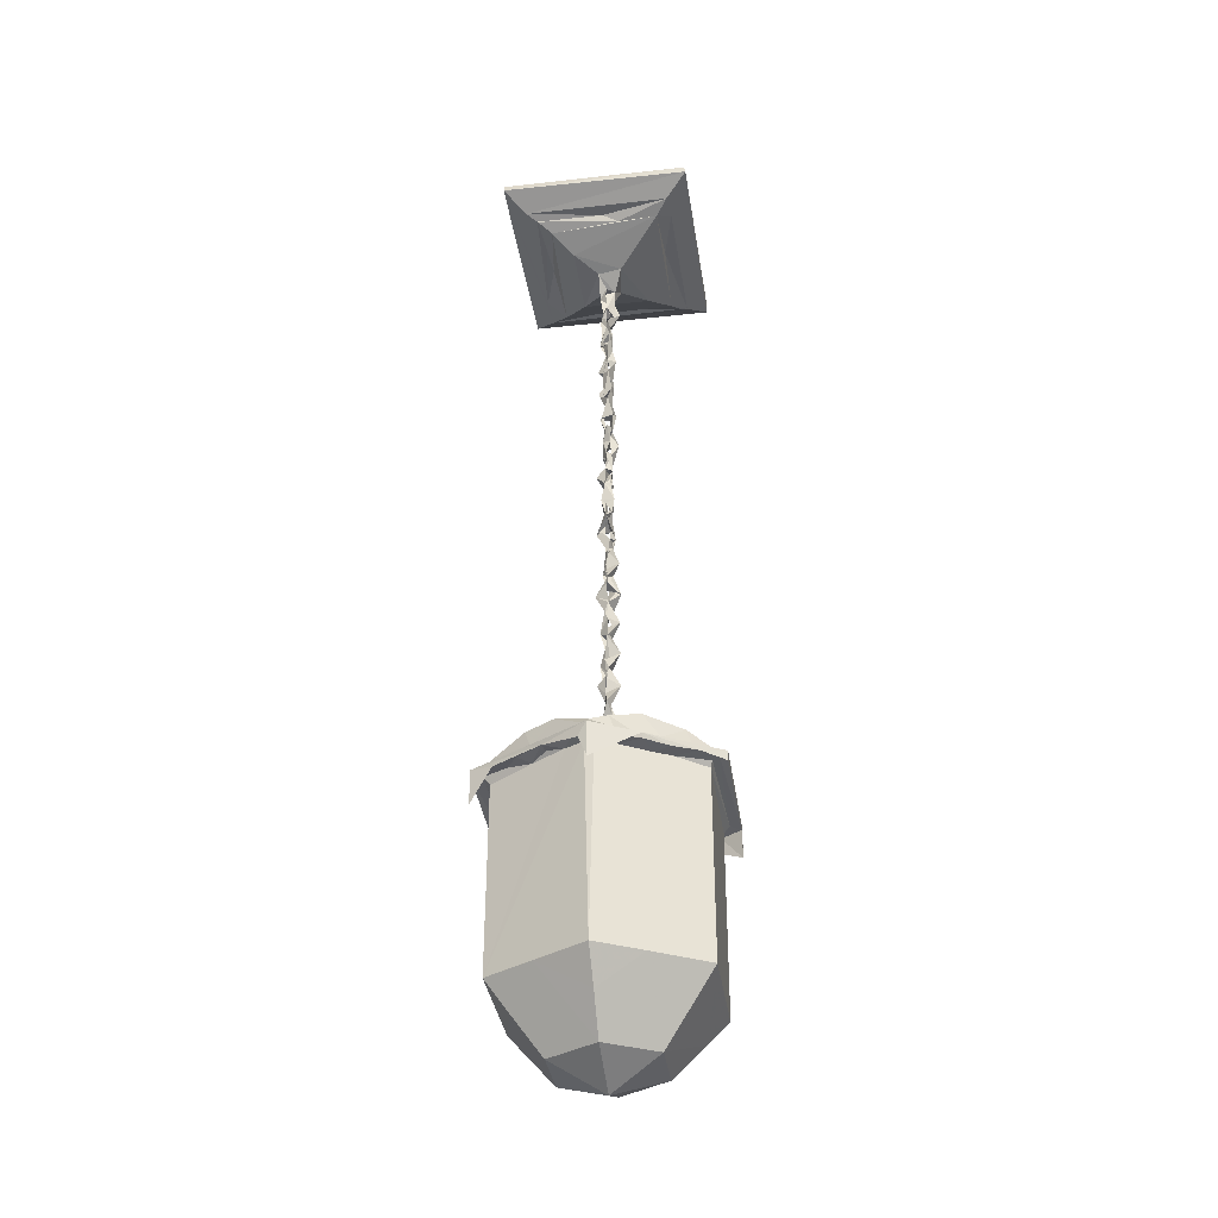
<metadata>
{"format":"obj","ext":"obj","renderer":"f3d","projection":"perspective","resolution":1024,"background":"white","views":[{"elev":-36.1,"azim":-81.8,"up":"+Z"}]}
</metadata>
<code>
v -0.05272 -3.738e-05 -0.2752
v -0.05357 -0.0268 -0.2573
v -0.03481 -0.05935 -0.2572
v -0.06859 0.0002498 -0.2573
v -0.06796 -0.002 -0.1408
v -0.06141 -0.01333 -0.1411
v -0.03477 -0.05933 -0.1434
v -0.01782 -0.02985 -0.2952
v 0.03381 -0.05927 -0.2571
v -0.03475 4.18e-05 -0.2954
v 0.02699 -0.04764 -0.2722
v 0.01635 -0.02951 -0.2954
v -0.0005079 5.62e-05 -0.3087
v -0.05127 -0.03105 -0.1413
v -0.08019 -0.0001674 -0.1586
v -0.08022 0.0004889 -0.1373
v -0.04813 -0.0552 -0.1405
v -0.04058 -0.06916 -0.1372
v -0.05587 -0.04096 -0.1413
v -0.06495 -0.02686 -0.1373
v -0.06382 -0.02659 -0.1402
v -0.05052 -0.03491 -0.132
v -0.05821 -0.02117 -0.1322
v -0.05414 -0.02538 -0.1187
v -0.07067 -0.01603 -0.1415
v -0.07759 0.005291 -0.1451
v -0.07641 -0.005532 -0.1402
v -0.0727 0.008095 -0.1386
v -0.06492 -0.01185 -0.1327
v -0.07046 0.0008581 -0.1329
v -0.06543 0.002001 -0.1265
v -0.06347 -0.008942 -0.1242
v 0.03373 -0.05936 -0.144
v -0.03993 -0.06907 -0.1428
v -0.04026 -0.06435 -0.1392
v 0.03678 -0.06918 -0.1411
v -0.03731 -0.06045 -0.1405
v -0.03607 -0.06024 -0.1315
v -0.04267 -0.05047 -0.1331
v -0.04095 -0.04735 -0.1225
v -0.01534 -0.05933 -0.1204
v -0.02321 -0.03923 -0.1225
v 0.03492 -0.06276 -0.1392
v 0.03963 -0.06918 -0.1373
v 0.03464 -0.06192 -0.1334
v 0.007676 -0.05931 -0.1189
v -0.04577 -0.0405 -0.1411
v -0.01209 -0.01905 -0.1196
v -0.01695 -0.00877 -0.1182
v -0.03426 0.0004663 -0.1208
v -0.01686 0.01153 -0.1182
v -0.006713 -0.0161 -0.1148
v 0.008194 -0.01666 -0.1191
v -0.01202 -0.01166 -0.1047
v -0.0177 0.004968 -0.1036
v 0.0005576 -0.004549 -0.09262
v 0.006181 -0.01607 -0.1038
v -0.004955 0.0003347 -0.09457
v 0.0008945 0.005499 -0.09015
v 0.001302 -0.001986 -0.08409
v -2.673e-06 -0.004841 -0.08686
v -0.003393 -0.001384 -0.0783
v -0.007753 2.861e-05 -0.07679
v -0.002246 0.002753 -0.08329
v -0.000199 0.003302 -0.08151
v -7.096e-05 -0.007058 -0.06311
v -0.002543 0.001652 -0.06889
v -0.001093 0.001928 -0.07399
v 0.004907 3.9e-06 -0.07134
v 0.003567 -0.002171 -0.06098
v -0.004702 0.0005205 -0.06012
v -0.004349 0.001292 -0.05828
v 0.0009057 0.003285 -0.06283
v -0.004961 -0.0006308 -0.05304
v -0.002585 0.002138 -0.04571
v -0.0002744 -0.006855 -0.04054
v 0.003716 0.0003074 -0.05392
v 0.0007094 0.005208 -0.04839
v -5.396e-05 -0.000622 -0.04511
v 0.001273 -0.001631 -0.04257
v -0.007295 0.0001712 -0.03233
v -0.005216 -0.0004777 -0.03162
v -0.003504 -0.0005457 -0.02856
v 0.0003331 -0.006491 -0.01859
v 0.00365 -0.0003333 -0.03065
v 0.0006894 -0.003213 -0.02313
v -0.0033 0.0005694 -0.01691
v -0.0045 -0.0001251 -0.006577
v -0.002662 0.002188 -0.01184
v -0.001854 0.0007859 -0.003033
v -0.0003228 -0.007177 0.0009198
v -0.0004721 -0.004067 0.002897
v -0.00466 0.0004826 0.007728
v -0.0046 8.257e-05 0.01254
v 0.002529 0.002761 0.006968
v -0.003799 0.0002512 0.01201
v -0.0004195 0.0026 0.02031
v 0.002282 -0.002187 0.01694
v -0.004007 -0.0002814 0.03031
v -0.003049 0.0004362 0.03431
v 0.005138 -1.09e-05 0.02907
v 0.0002452 0.002171 0.03246
v -0.003052 -0.0008899 0.04113
v -0.006739 0.0006413 0.05644
v 0.0002994 0.002017 0.05336
v 0.001723 0.007766 0.04778
v -0.002573 0.001948 0.06184
v -0.001391 -0.002186 0.06282
v 0.003148 0.001155 0.06524
v -0.0005524 -0.003375 0.07318
v 0.0007761 -2.365e-06 0.07628
v -0.0002962 -0.0003973 0.08879
v -0.001188 -0.002257 0.08554
v -0.002262 0.002306 0.08479
v -0.000743 -0.002285 0.09489
v -0.002079 0.002107 0.09681
v -0.001606 -0.001982 0.1073
v -0.004033 0.0008221 0.1043
v -0.0009487 0.001641 0.111
v 0.002194 -0.001668 0.09953
v -0.001688 -0.0006597 0.118
v 0.0003249 0.00382 0.12
v -0.005361 0.0005479 0.1291
v -0.002194 0.002256 0.1281
v 0.0007494 -0.006064 0.1159
v -0.001421 -0.001529 0.1296
v 0.005534 -0.0001281 0.1311
v -0.0005244 -0.002667 0.141
v 0.0006182 0.004702 0.1398
v -0.004939 0.0001204 0.1521
v 0.001888 -0.004177 0.141
v 0.001623 -0.001908 0.1506
v -0.001066 0.001855 0.1465
v 0.002417 0.0043 0.157
v -0.001177 -0.001873 0.1634
v -0.00432 -9.054e-05 0.1747
v 0.002628 -0.0026 0.1656
v 0.006254 4.327e-06 0.1637
v -3.619e-05 0.0002372 0.1694
v -0.0005533 0.003559 0.1765
v -0.002193 0.0005858 0.1862
v 0.0009541 -0.004231 0.1864
v -0.003617 0.0001875 0.1979
v 0.001267 -0.002089 0.1962
v -0.000335 0.001847 0.1907
v -0.06171 -0.05803 0.2862
v -0.06085 -0.05702 0.2913
v -0.0488 -0.04413 0.2774
v -0.06059 0.05922 0.2913
v -0.06211 0.05961 0.2864
v -0.0481 0.04709 0.2775
v 0.06632 -0.05847 0.2912
v 0.0675 -0.05808 0.2864
v -0.002685 -0.0006336 0.2093
v -0.004989 0.0001358 0.2182
v -0.0004784 -0.0007775 0.2149
v 0.003251 -0.002207 0.2088
v -0.002209 0.001411 0.2147
v 0.002238 0.002076 0.2235
v 0.001751 -0.003183 0.2263
v -0.002869 0.0009629 0.231
v 0.001747 -0.006907 0.2272
v -0.001191 0.0002733 0.2358
v -0.0008066 0.002084 0.245
v 0.001839 -0.003886 0.2488
v -0.009962 -0.009278 0.2577
v -0.008107 0.005675 0.257
v -4.596e-05 0.001777 0.2509
v -0.03202 -0.04535 0.2784
v -0.03914 -0.03661 0.2727
v -0.03786 -0.01143 0.2726
v -0.04051 -0.001746 0.2772
v -0.03538 0.03215 0.2705
v -0.0214 0.02004 0.2631
v -0.001281 -0.03754 0.2772
v 0.05444 -0.04596 0.2785
v 0.02842 -0.02273 0.2642
v 0.04426 -0.0363 0.2728
v -0.05104 0.03108 -0.2573
v -0.03481 0.05927 -0.2569
v -0.06723 0.003465 -0.1416
v -0.01784 0.02982 -0.2951
v -0.02725 0.04629 -0.274
v 0.0167 0.02953 -0.2953
v -0.04954 0.03386 -0.1417
v 0.03373 0.05932 -0.144
v -0.03481 0.05927 -0.1437
v 0.03376 0.05928 -0.2572
v -0.06057 0.0147 -0.1409
v -0.06397 0.02689 -0.1398
v -0.05965 0.03562 -0.1371
v -0.05701 0.02521 -0.1391
v -0.06094 0.0169 -0.1327
v -0.05656 0.0213 -0.1192
v -0.05024 0.03494 -0.1319
v -0.05434 0.0417 -0.1399
v -0.04771 0.05581 -0.1404
v -0.04054 0.06911 -0.1371
v -0.04645 0.03875 -0.1196
v -0.04339 0.04848 -0.1392
v -0.03623 0.06263 -0.1339
v -0.03446 0.05906 -0.128
v -0.02334 0.04092 -0.1226
v -0.006085 0.01968 -0.1188
v 0.01155 0.02116 -0.1197
v 0.00665 0.01865 -0.1139
v -0.009516 0.0593 -0.1192
v -0.04044 0.06912 -0.1585
v -0.03942 0.06909 -0.141
v -0.03595 0.0629 -0.1391
v 0.0396 0.06915 -0.1372
v 0.03354 0.05919 -0.1279
v 0.03488 0.06166 -0.1332
v 0.01273 0.0593 -0.1198
v -0.007142 0.0174 -0.1024
v 0.0002176 0.008777 -0.09472
v 0.0001428 0.006804 -0.06206
v 0.0008077 0.005353 -0.02551
v 0.0003431 0.003291 -0.02179
v 0.0006704 0.008226 0.001414
v 0.003262 0.001792 -0.006984
v 0.0002063 0.004885 0.07343
v 0.000876 0.007981 0.09181
v 0.0008225 0.005832 0.1575
v 0.002096 0.005333 0.2066
v 0.00228 0.006183 0.2024
v 0.002198 0.004049 0.2314
v 0.002696 0.006048 0.2439
v -0.04265 0.04076 0.275
v -0.0156 0.03885 0.2763
v 0.00465 0.03768 0.277
v 0.0351 0.04673 0.2785
v 0.0448 0.03534 0.2726
v 0.05397 0.04602 0.2777
v 0.06658 0.05946 0.2913
v 0.06682 0.05927 0.286
v 0.03366 -0.000234 -0.2953
v 0.04604 -1.018e-05 -0.2816
v 0.05107 -0.02916 -0.2573
v 0.06784 4.985e-05 -0.2573
v 0.06603 -0.003561 -0.1414
v 0.04475 -0.04051 -0.1399
v 0.03359 -0.05919 -0.1283
v 0.0249 -0.04401 -0.1234
v 0.0396 -0.06912 -0.1569
v 0.04288 -0.04886 -0.139
v 0.05528 -0.04169 -0.1413
v 0.04605 -0.05651 -0.1401
v 0.04489 -0.04321 -0.1328
v 0.05948 -0.01502 -0.1411
v 0.04704 -0.03622 -0.1191
v 0.0171 -0.009956 -0.1185
v 0.01771 0.008414 -0.1145
v 0.02182 0.009217 -0.1189
v 0.04431 -1.675e-05 -0.1222
v 0.05161 -0.03012 -0.1401
v 0.0538 -0.0249 -0.1288
v 0.05876 -0.01575 -0.1209
v 0.06705 0.001773 -0.1413
v 0.06334 -0.02794 -0.1372
v 0.05884 -0.02283 -0.1386
v 0.06578 -0.02299 -0.1413
v 0.0611 -0.01692 -0.1335
v 0.07944 7.905e-05 -0.1372
v 0.07912 0.0001785 -0.1587
v 0.0751 -0.005699 -0.1388
v 0.07536 0.006137 -0.1407
v 0.06705 -0.0001737 -0.1283
v 0.07069 0.0005349 -0.1337
v 0.01421 -0.008899 -0.102
v 0.01332 0.01381 -0.1017
v 0.01877 0.0008367 -0.1045
v 0.003368 0.001901 -0.07289
v 0.008009 0.0004419 -0.03167
v 0.003254 0.002254 -0.03678
v 0.006463 -0.0001303 -0.01153
v 0.007315 0.000192 -0.005935
v 0.008472 0.0005886 0.01235
v 0.0004818 -0.006206 0.02466
v 0.002306 -0.001884 0.0372
v 0.001534 -0.003862 0.04293
v 0.002605 -0.001616 0.05865
v 0.003539 0.002327 0.041
v 0.007366 0.0002805 0.05336
v 0.002926 0.002972 0.06178
v 0.006838 -0.0002489 0.07744
v 0.0004512 0.00223 0.0715
v 0.002597 -0.002224 0.0843
v 0.005677 -0.0004703 0.09937
v 0.007514 0.0007051 0.0995
v 0.002087 -0.002907 0.1107
v 0.004376 -0.0001472 0.1179
v 0.005158 0.001243 0.127
v 0.002786 -0.001754 0.1288
v 0.00598 0.0002842 0.1416
v 0.002833 0.003151 0.1431
v 0.00546 -0.0003421 0.1532
v 0.00482 0.001345 0.1514
v 0.003253 -0.002048 0.1733
v 0.005615 0.0004337 0.1734
v 0.004043 -0.001474 0.1772
v 0.006224 -0.0002425 0.1893
v 0.003638 0.002103 0.1875
v 0.008243 0.0001349 0.1886
v 0.003875 -0.001669 0.2001
v 0.005025 0.001255 0.2087
v 0.005805 -0.0007657 0.2188
v 0.005957 -0.0003307 0.2308
v 0.004574 -0.002435 0.2413
v 0.006308 -0.0002991 0.243
v 0.003795 -0.002959 0.2499
v 0.01128 -0.006509 0.2571
v 0.008499 0.004942 0.2549
v 0.0517 -0.04196 0.2764
v 0.02694 0.02023 0.2631
v 0.04676 -0.001034 0.2772
v 0.04997 0.0311 -0.2572
v 0.04689 0.03698 -0.1409
v 0.03996 0.04907 -0.1414
v 0.04608 0.03786 -0.1189
v 0.0598 0.01288 -0.1218
v 0.05411 0.0255 -0.1405
v 0.05623 0.03975 -0.1412
v 0.03931 0.06906 -0.1437
v 0.04591 0.05689 -0.1404
v 0.04692 0.03905 -0.1322
v 0.03753 0.06251 -0.1393
v 0.06019 0.01418 -0.1416
v 0.06723 0.02062 -0.1414
v 0.06021 0.01799 -0.1333
v 0.05903 0.03519 -0.1373
v 0.002277 0.00385 0.01806
v 0.000679 0.004925 0.04945
v 0.004918 0.001569 0.081
v 0.002207 0.004373 0.1082
v 0.001874 0.005784 0.1389
v 0.001603 0.006933 0.1604
v 0.002135 0.007109 0.179
v 0.002459 0.005472 0.2236
f 2 4 1
f 4 3 5
f 2 3 4
f 3 6 5
f 3 2 8
f 1 10 2
f 8 2 10
f 8 10 13
f 6 3 14
f 19 17 20
f 17 18 20
f 19 20 21
f 20 22 23
f 19 21 14
f 21 20 25
f 15 27 25
f 25 20 15
f 15 26 27
f 20 16 15
f 14 21 6
f 16 20 30
f 25 27 5
f 20 29 30
f 25 5 6
f 27 28 5
f 29 31 30
f 29 32 31
f 20 23 29
f 21 25 6
f 29 23 32
f 23 24 32
f 22 24 23
f 24 31 32
f 3 33 7
f 17 34 18
f 34 17 35
f 18 38 39
f 35 17 37
f 34 35 36
f 38 40 39
f 38 42 40
f 38 41 42
f 34 36 18
f 7 43 37
f 18 45 38
f 35 37 43
f 38 46 41
f 7 47 3
f 3 47 14
f 7 37 47
f 18 39 20
f 20 39 22
f 19 47 17
f 17 47 37
f 39 40 22
f 19 14 47
f 22 40 24
f 40 48 24
f 40 42 48
f 24 50 31
f 24 49 50
f 41 48 42
f 41 46 48
f 48 49 24
f 48 52 49
f 55 49 54
f 55 51 49
f 54 56 55
f 54 49 52
f 54 52 57
f 56 58 55
f 54 57 56
f 56 60 58
f 58 60 61
f 60 56 62
f 58 61 59
f 63 60 62
f 63 64 60
f 63 62 66
f 63 66 67
f 66 62 68
f 67 70 69
f 67 71 70
f 66 71 67
f 71 73 70
f 71 72 73
f 71 66 74
f 66 72 74
f 74 75 71
f 76 75 74
f 76 74 77
f 74 78 77
f 76 79 75
f 79 81 80
f 79 76 81
f 76 82 83
f 81 76 83
f 81 84 82
f 81 83 84
f 83 85 84
f 84 87 86
f 84 88 87
f 88 84 89
f 87 88 90
f 88 92 90
f 91 92 88
f 93 92 91
f 93 91 94
f 92 93 95
f 94 91 96
f 93 94 97
f 94 96 98
f 99 100 101
f 102 100 103
f 99 102 103
f 105 107 108
f 104 105 108
f 104 108 109
f 111 112 110
f 111 114 113
f 112 111 113
f 115 117 116
f 115 118 117
f 117 119 116
f 118 120 116
f 115 120 118
f 121 123 122
f 124 125 122
f 121 125 124
f 121 126 123
f 121 124 126
f 123 126 127
f 128 130 129
f 128 133 132
f 128 132 130
f 135 134 138
f 135 137 139
f 135 139 136
f 142 145 144
f 141 142 144
f 141 144 143
f 146 147 150
f 146 151 148
f 146 152 147
f 153 152 146
f 154 156 155
f 155 160 159
f 160 162 163
f 161 160 165
f 161 165 164
f 160 163 165
f 165 166 167
f 165 167 168
f 148 169 146
f 148 170 169
f 170 148 171
f 171 148 172
f 148 151 172
f 173 174 170
f 171 173 170
f 170 175 169
f 169 175 176
f 170 178 175
f 146 169 176
f 170 174 166
f 170 166 177
f 1 4 179
f 4 180 179
f 179 10 1
f 10 179 182
f 179 183 182
f 10 182 13
f 179 180 183
f 180 187 186
f 180 186 188
f 4 181 180
f 181 189 180
f 4 5 181
f 189 185 180
f 27 26 28
f 15 16 26
f 5 28 181
f 26 16 190
f 26 190 28
f 16 191 190
f 189 192 185
f 28 189 181
f 30 193 16
f 30 31 194
f 30 194 193
f 28 190 189
f 189 190 192
f 193 194 195
f 197 190 198
f 190 191 198
f 190 197 196
f 16 193 191
f 193 195 191
f 190 185 192
f 190 196 185
f 195 194 199
f 185 187 180
f 31 50 194
f 194 51 199
f 185 200 187
f 191 201 198
f 191 195 201
f 196 200 185
f 196 197 200
f 195 199 202
f 199 203 202
f 50 51 194
f 50 49 51
f 199 51 203
f 51 204 203
f 204 206 205
f 203 207 202
f 203 204 207
f 197 198 208
f 197 208 209
f 187 200 210
f 208 198 209
f 197 210 200
f 195 202 201
f 197 209 210
f 209 198 211
f 201 202 213
f 202 207 212
f 212 207 214
f 51 55 215
f 55 58 215
f 58 64 216
f 58 59 64
f 58 216 215
f 51 215 204
f 204 215 206
f 62 65 64
f 64 65 216
f 62 64 68
f 64 63 68
f 216 65 59
f 63 67 68
f 72 67 73
f 67 72 217
f 67 217 68
f 72 78 74
f 71 78 72
f 71 75 78
f 80 81 75
f 75 81 82
f 75 82 78
f 82 218 83
f 82 87 218
f 82 219 87
f 87 89 218
f 87 90 89
f 89 90 220
f 89 220 88
f 90 93 220
f 90 221 93
f 93 96 220
f 93 97 96
f 99 106 100
f 99 103 106
f 104 107 106
f 106 107 105
f 104 109 107
f 110 114 222
f 110 112 114
f 222 114 111
f 116 119 118
f 122 123 124
f 123 127 124
f 129 130 133
f 130 224 133
f 130 134 224
f 135 136 134
f 136 140 134
f 134 140 139
f 141 143 145
f 143 225 145
f 150 151 146
f 150 147 149
f 154 155 158
f 154 158 226
f 154 226 157
f 155 159 158
f 161 163 227
f 161 164 163
f 168 167 228
f 172 229 171
f 172 151 229
f 151 150 229
f 171 229 173
f 167 166 174
f 173 229 230
f 229 150 232
f 173 230 231
f 230 229 232
f 231 230 232
f 232 150 234
f 150 149 235
f 11 9 3
f 3 9 33
f 12 11 8
f 13 12 8
f 12 13 237
f 12 238 11
f 237 238 12
f 11 238 239
f 238 240 239
f 8 11 3
f 11 239 9
f 239 240 9
f 9 240 241
f 36 44 18
f 7 33 43
f 36 35 43
f 38 45 243
f 38 243 46
f 18 44 45
f 46 243 244
f 36 245 44
f 33 246 43
f 245 36 248
f 245 247 44
f 245 248 247
f 43 248 36
f 45 249 243
f 45 44 249
f 43 246 248
f 33 9 241
f 33 241 250
f 48 46 53
f 244 53 46
f 48 53 52
f 252 254 253
f 252 255 254
f 33 242 246
f 33 250 242
f 242 250 256
f 244 243 251
f 244 251 53
f 246 247 248
f 246 242 247
f 243 249 251
f 242 256 247
f 249 257 251
f 251 252 53
f 252 251 258
f 252 258 255
f 240 259 241
f 247 260 44
f 249 44 260
f 247 256 262
f 256 261 262
f 249 263 257
f 249 260 263
f 257 258 251
f 256 250 261
f 247 262 260
f 262 264 260
f 262 266 265
f 262 265 264
f 268 255 258
f 257 263 258
f 263 268 258
f 261 250 262
f 250 266 262
f 250 241 266
f 241 259 266
f 263 269 268
f 260 264 263
f 269 263 264
f 53 57 52
f 56 57 270
f 56 61 62
f 61 56 59
f 53 270 57
f 53 252 270
f 252 272 270
f 252 253 272
f 270 272 271
f 62 61 65
f 61 273 65
f 61 68 273
f 68 61 69
f 61 60 69
f 66 68 69
f 66 69 70
f 66 70 77
f 77 70 80
f 77 80 76
f 76 80 274
f 76 274 85
f 84 219 82
f 84 86 219
f 85 274 86
f 85 276 84
f 85 86 276
f 86 87 276
f 84 221 89
f 84 276 221
f 91 88 276
f 276 277 91
f 91 90 278
f 92 278 90
f 92 95 278
f 91 95 96
f 91 98 95
f 91 278 98
f 279 97 94
f 279 94 98
f 97 99 98
f 279 99 97
f 98 278 97
f 98 101 279
f 99 101 98
f 99 280 102
f 99 279 280
f 279 101 280
f 280 103 100
f 280 282 103
f 280 101 281
f 282 281 103
f 280 284 282
f 280 281 284
f 281 104 284
f 282 104 281
f 104 282 105
f 104 106 284
f 282 285 105
f 282 109 110
f 282 110 108
f 110 109 286
f 108 286 109
f 108 287 286
f 110 287 108
f 282 284 109
f 110 286 111
f 286 288 111
f 288 112 120
f 288 120 113
f 288 286 112
f 120 112 289
f 113 289 112
f 113 115 289
f 120 115 113
f 115 116 289
f 125 289 291
f 125 117 289
f 289 290 291
f 125 291 292
f 117 292 291
f 117 121 292
f 125 121 117
f 117 291 119
f 125 293 122
f 125 294 293
f 125 127 294
f 294 128 126
f 294 127 131
f 128 127 126
f 128 294 131
f 125 292 127
f 131 127 295
f 127 128 295
f 128 129 295
f 128 296 133
f 128 131 296
f 131 297 132
f 131 295 297
f 131 298 296
f 131 132 298
f 130 297 134
f 130 135 297
f 132 135 130
f 297 138 137
f 135 138 297
f 132 137 135
f 132 297 137
f 299 136 139
f 137 299 300
f 137 138 299
f 299 138 301
f 299 142 136
f 142 301 136
f 136 301 140
f 299 302 142
f 299 301 302
f 301 141 302
f 142 141 301
f 142 303 145
f 142 302 303
f 302 141 304
f 144 154 143
f 302 304 144
f 144 304 305
f 153 146 176
f 144 305 156
f 154 305 143
f 154 144 156
f 156 305 157
f 305 154 157
f 156 157 158
f 157 307 225
f 157 306 307
f 162 155 156
f 162 156 307
f 162 160 155
f 162 159 308
f 160 308 159
f 162 307 159
f 162 308 309
f 160 161 308
f 162 227 163
f 162 309 227
f 309 308 310
f 309 165 163
f 163 228 309
f 165 311 164
f 311 309 164
f 165 309 312
f 165 168 311
f 309 311 312
f 170 177 178
f 176 175 178
f 177 166 312
f 165 312 166
f 178 314 176
f 177 233 178
f 178 233 316
f 178 316 314
f 147 152 235
f 316 234 314
f 13 182 184
f 13 184 237
f 184 182 188
f 182 183 188
f 184 238 237
f 184 188 238
f 238 188 317
f 240 317 188
f 240 188 259
f 183 180 188
f 238 317 240
f 259 188 186
f 259 186 318
f 253 205 206
f 253 254 205
f 204 205 214
f 204 214 207
f 205 212 214
f 254 320 205
f 255 321 254
f 254 321 320
f 319 318 186
f 205 320 212
f 318 319 325
f 318 325 323
f 326 212 320
f 187 210 186
f 186 210 327
f 202 212 213
f 201 211 198
f 210 209 327
f 201 213 211
f 186 327 319
f 324 209 211
f 325 327 324
f 324 323 325
f 323 324 211
f 327 209 324
f 319 327 325
f 326 211 213
f 212 326 213
f 259 322 328
f 318 322 259
f 266 267 265
f 265 267 329
f 265 329 264
f 330 321 268
f 268 321 255
f 328 322 329
f 259 267 266
f 269 330 268
f 259 328 329
f 259 329 267
f 330 269 264
f 330 264 331
f 329 322 323
f 329 323 331
f 331 323 211
f 330 326 321
f 322 318 323
f 326 330 331
f 264 329 331
f 321 326 320
f 326 331 211
f 216 59 56
f 56 271 216
f 56 270 271
f 271 206 215
f 215 216 271
f 253 271 272
f 253 206 271
f 64 59 60
f 60 59 65
f 273 69 65
f 65 69 60
f 67 69 273
f 273 217 73
f 67 273 73
f 273 68 217
f 66 77 72
f 73 217 77
f 72 77 217
f 77 78 73
f 73 80 70
f 73 78 80
f 79 78 275
f 79 275 75
f 80 78 79
f 80 75 275
f 76 275 82
f 76 85 275
f 275 274 80
f 82 275 78
f 275 85 218
f 83 218 85
f 86 218 219
f 86 274 218
f 275 218 274
f 219 218 89
f 219 89 276
f 87 219 276
f 89 277 276
f 89 221 277
f 90 91 221
f 88 221 276
f 88 220 221
f 91 277 221
f 221 220 95
f 221 95 93
f 96 95 220
f 98 96 332
f 95 98 332
f 95 332 278
f 96 102 332
f 96 97 102
f 97 278 332
f 97 100 102
f 97 101 100
f 97 332 101
f 101 332 102
f 102 280 283
f 100 283 280
f 100 106 283
f 103 281 283
f 102 283 101
f 101 283 281
f 283 105 333
f 103 333 106
f 103 283 333
f 106 333 284
f 333 105 284
f 105 285 284
f 283 106 105
f 108 285 282
f 108 107 285
f 285 109 284
f 109 334 287
f 109 285 334
f 107 287 222
f 107 109 287
f 107 222 285
f 287 334 286
f 287 110 222
f 334 222 111
f 111 288 334
f 334 285 222
f 113 334 288
f 113 114 334
f 114 223 334
f 286 334 112
f 223 112 334
f 116 290 289
f 112 223 290
f 114 116 223
f 114 290 116
f 114 112 290
f 116 120 223
f 223 120 290
f 117 335 289
f 117 118 335
f 120 335 290
f 120 289 335
f 291 290 335
f 291 335 119
f 119 335 292
f 119 122 118
f 119 121 122
f 119 292 121
f 292 335 122
f 122 127 292
f 122 293 127
f 118 122 335
f 126 293 294
f 126 124 293
f 293 336 127
f 293 124 336
f 127 336 129
f 124 127 129
f 129 336 295
f 336 296 295
f 129 133 296
f 124 296 336
f 129 296 124
f 296 297 295
f 296 298 297
f 133 298 132
f 133 224 298
f 298 337 134
f 224 337 298
f 134 297 298
f 138 134 337
f 139 337 224
f 134 139 224
f 337 300 138
f 337 139 300
f 137 300 139
f 139 140 299
f 299 338 300
f 140 338 299
f 300 301 138
f 140 301 300
f 300 338 141
f 140 145 338
f 140 141 145
f 140 300 141
f 141 338 303
f 303 338 145
f 141 303 304
f 144 145 226
f 143 226 225
f 143 305 226
f 144 226 302
f 303 305 304
f 303 302 305
f 302 226 305
f 158 225 226
f 158 157 225
f 157 226 306
f 226 145 306
f 306 145 225
f 156 339 307
f 156 158 339
f 159 227 158
f 159 161 227
f 159 339 161
f 158 227 339
f 306 159 307
f 225 159 306
f 225 339 159
f 225 307 339
f 161 339 308
f 339 227 308
f 308 227 310
f 309 228 227
f 163 164 228
f 164 309 310
f 164 168 228
f 168 313 311
f 310 228 313
f 164 313 168
f 164 310 313
f 228 310 227
f 311 313 312
f 228 167 313
f 167 315 313
f 167 174 315
f 174 233 315
f 312 315 177
f 313 315 312
f 174 173 233
f 173 231 233
f 315 233 177
f 316 233 234
f 233 231 232
f 232 234 233
f 147 235 149
f 150 235 236
f 234 150 236
f 176 236 153
f 314 236 176
f 314 234 236
f 236 235 153
f 153 235 152

</code>
